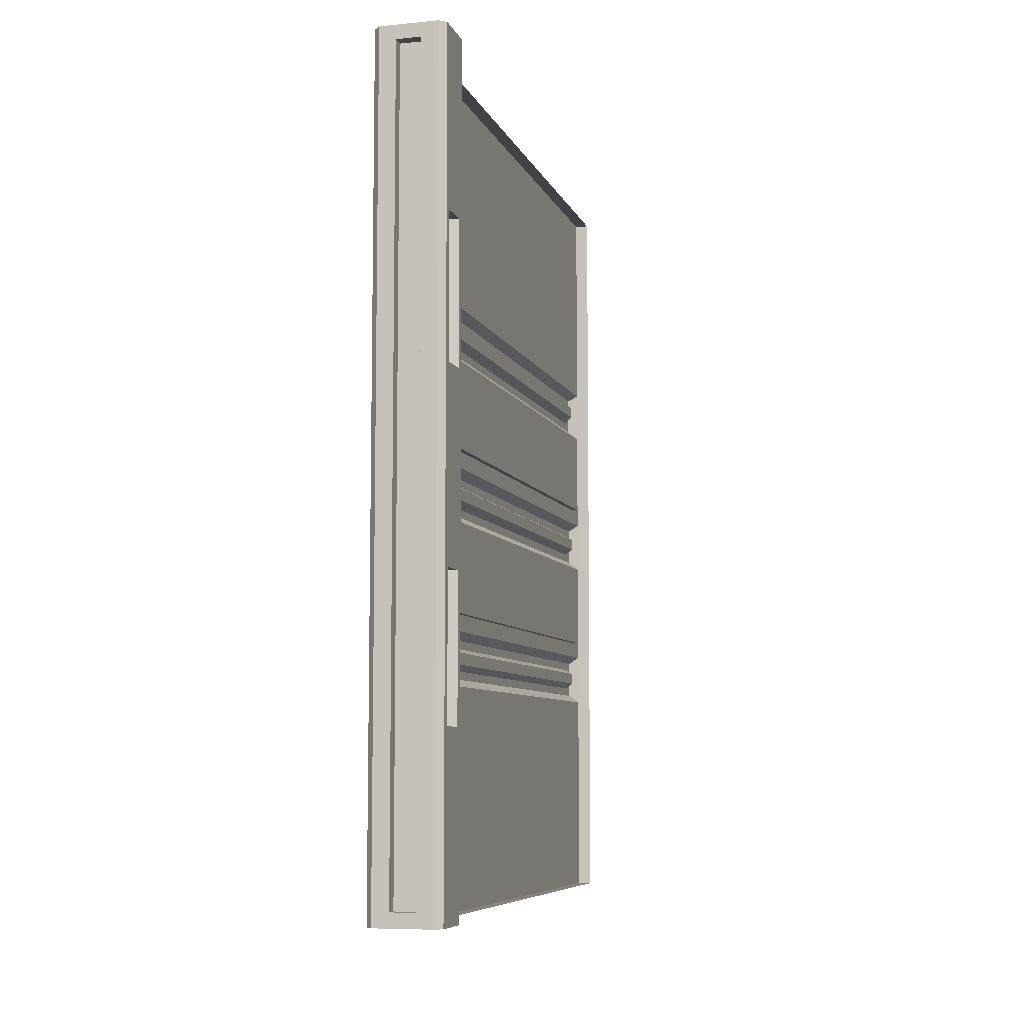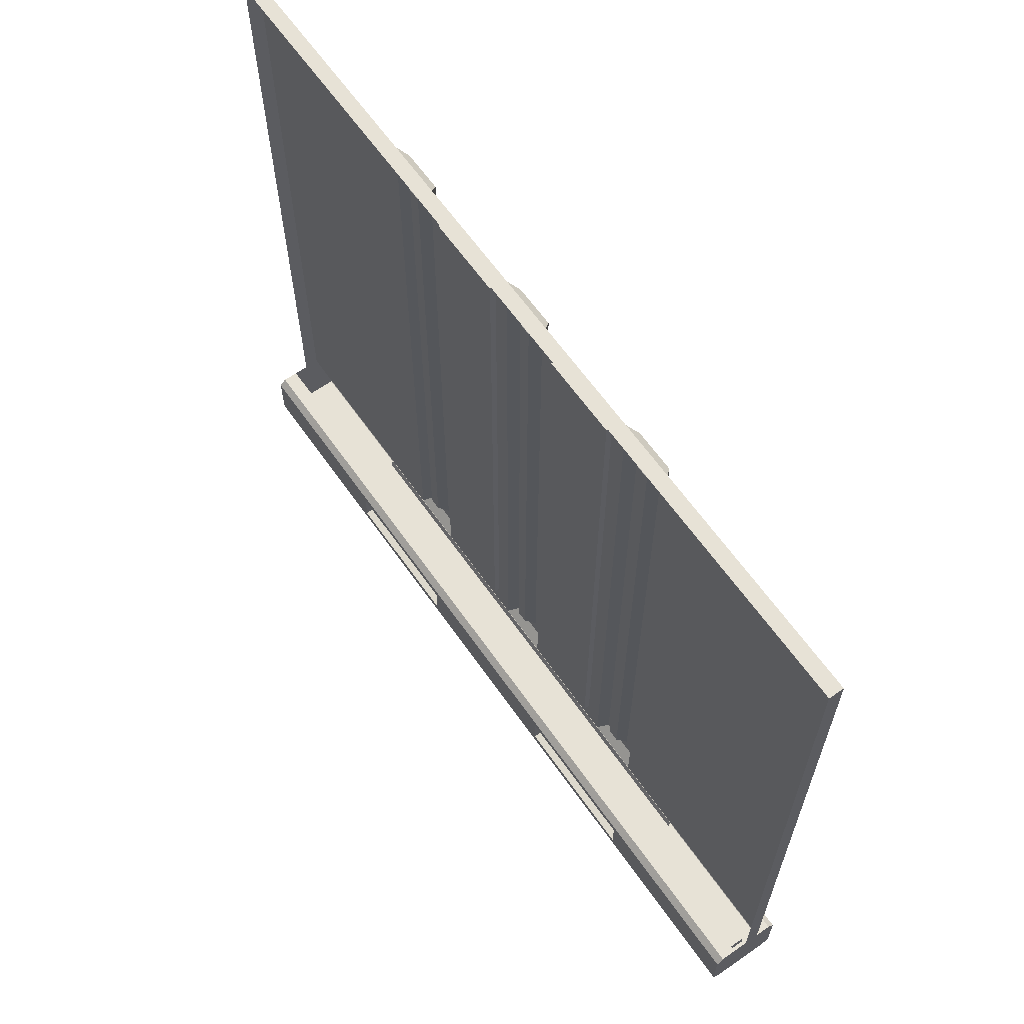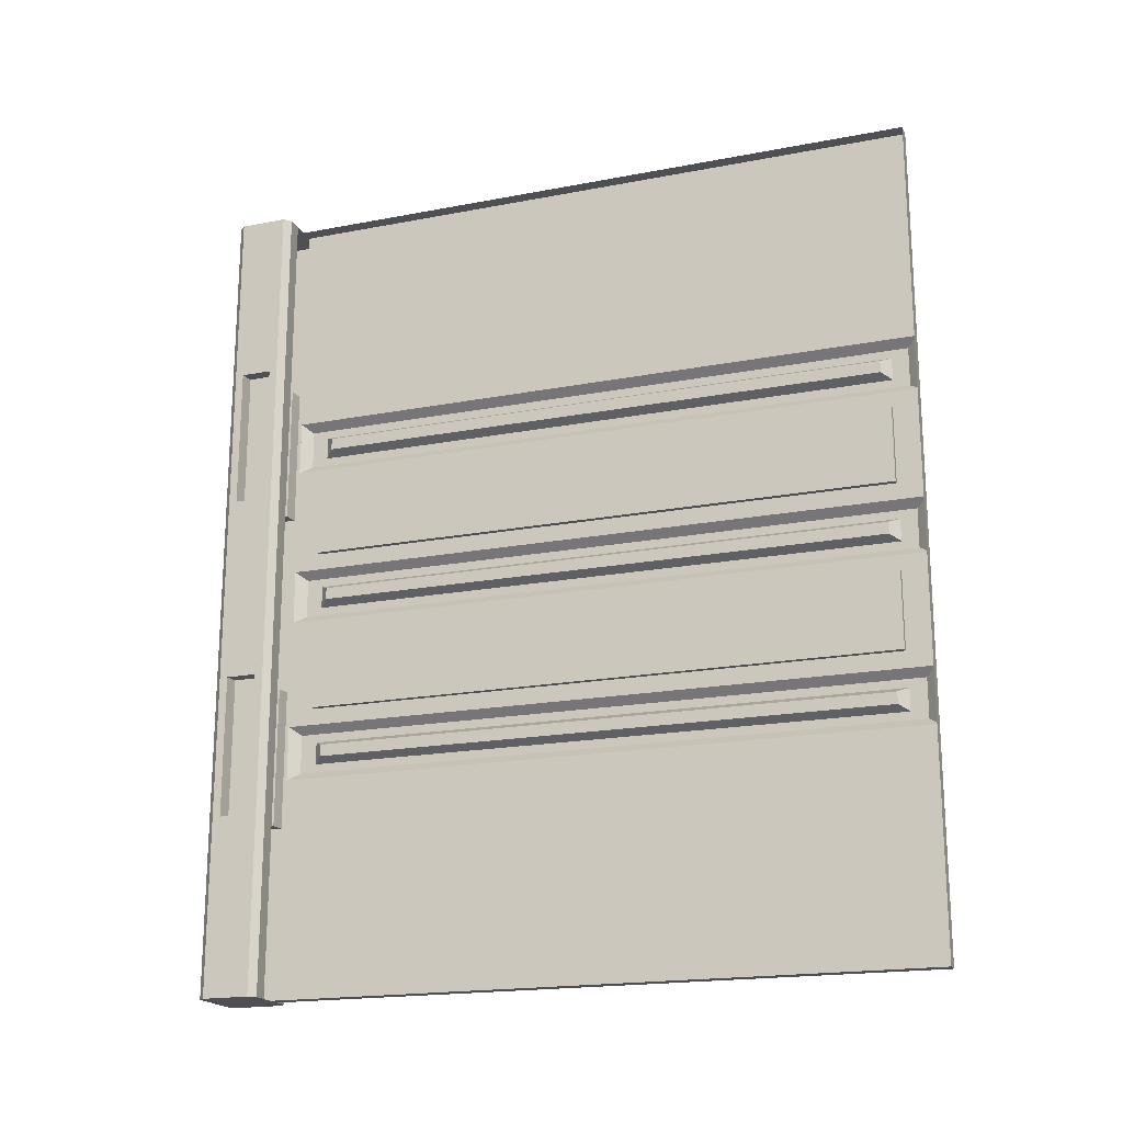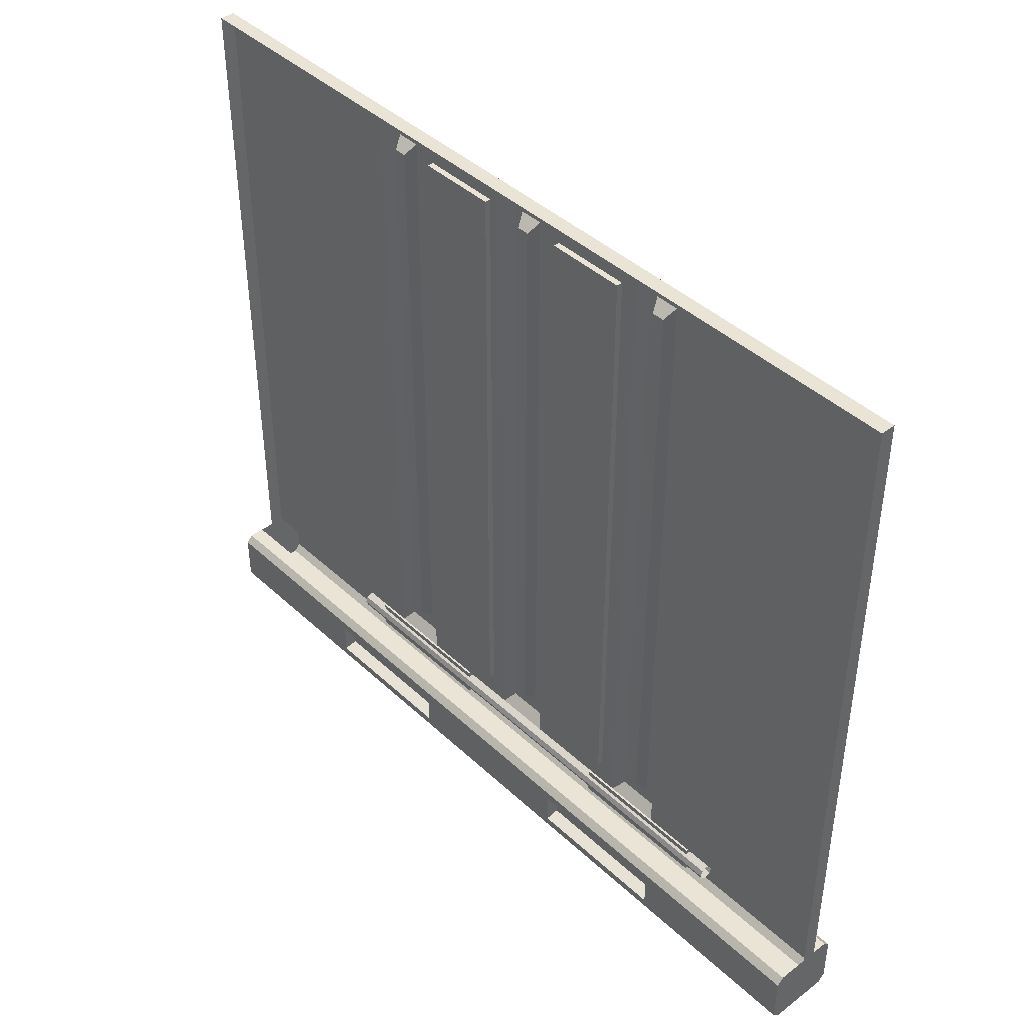
<metadata>
{"format":"obj","ext":"obj","renderer":"f3d","projection":"perspective","resolution":1024,"background":"white","views":[{"elev":-7.4,"azim":-164.5,"up":"+Y"},{"elev":63.1,"azim":-35.0,"up":"+Z"},{"elev":-19.0,"azim":-70.1,"up":"+Y"},{"elev":42.4,"azim":-42.2,"up":"+Z"}]}
</metadata>
<code>
g default
v -0.05696 0 2.726
v -0.05696 3.137 2.726
v -0.05696 3.137 0
v -0.05696 0 0
v -0.05696 3.137 0.2307
v -0.05696 0 0.2307
v -0.05696 2.51 0.2307
v -0.05696 2.51 0
v -0.05696 2.51 2.726
v -0.05696 1.882 0.2307
v -0.05696 1.882 0
v -0.05696 1.882 2.726
v -0.05696 1.255 0.2307
v -0.05696 1.255 0
v -0.05696 1.255 2.726
v -0.05696 0.6274 0.2307
v -0.05696 0.6274 0
v -0.05696 0.6274 2.726
v -0.1107 0 0
v -0.1107 0 0.2307
v -0.1107 -0 2.726
v -0.1107 0.6274 2.726
v -0.1107 1.255 2.726
v -0.1107 1.882 2.726
v -0.1107 2.51 2.726
v -0.1107 3.137 2.726
v -0.1107 3.137 0.2307
v -0.1107 3.137 0
v 0.02441 0 0.2055
v 0 0 0.2307
v 0.02441 0.6274 0.2055
v 0 0.6274 0.2307
v 0 0.6274 0
v 0.02441 0.6274 0.02512
v 0.02441 0 0.02512
v 0 0 0
v 0 2.51 0.2307
v 0.02441 2.51 0.2055
v 0.02441 3.137 0.2055
v 0 3.137 0.2307
v 0.02441 3.137 0.02512
v 0 3.137 0
v 0.02441 2.51 0.02512
v 0 2.51 0
v 0 1.882 0.2307
v 0.02441 1.882 0.2055
v 0.02441 1.882 0.02512
v 0 1.882 0
v 0 1.255 0.2307
v 0.02441 1.255 0.2055
v 0.02441 1.255 0.02512
v 0 1.255 0
v 0.02441 2.466 0.1742
v 0.02441 1.926 0.1742
v 0.02441 2.466 0.05645
v 0.02441 1.926 0.05645
v 0.02441 1.211 0.1742
v 0.02441 0.671 0.1742
v 0.02441 1.211 0.05645
v 0.02441 0.671 0.05645
v -0.02522 2.466 0.1662
v -0.02522 1.926 0.1662
v -0.02522 2.466 0.06445
v -0.02522 1.926 0.06445
v -0.02522 1.211 0.1662
v -0.02522 0.671 0.1662
v -0.02522 1.211 0.06445
v -0.02522 0.671 0.06445
v -0.05696 1.464 0
v 0 1.464 0
v 0.02441 1.464 0.02512
v 0.02441 1.464 0.2055
v 0 1.464 0.2307
v -0.05696 1.464 0.2307
v -0.05696 1.464 2.726
v -0.1107 1.464 2.726
v -0.05696 1.673 0
v 0 1.673 0
v 0.02441 1.673 0.02512
v 0.02441 1.673 0.2055
v 0 1.673 0.2307
v -0.05696 1.673 0.2307
v -0.05696 1.673 2.726
v -0.1107 1.673 2.726
v -0.1107 1.046 2.726
v -0.05696 1.046 2.726
v -0.05696 1.046 0.2307
v 0 1.046 0.2307
v 0.02441 1.046 0.2055
v 0.02441 1.031 0.1742
v -0.02522 1.031 0.1662
v -0.02522 1.031 0.06445
v 0.02441 1.031 0.05645
v 0.02441 1.046 0.02512
v 0 1.046 0
v -0.05696 1.046 0
v -0.1107 0.8366 2.726
v -0.05696 0.8366 2.726
v -0.05696 0.8366 0.2307
v 0 0.8366 0.2307
v 0.02441 0.8366 0.2055
v 0.02441 0.8511 0.1742
v -0.02522 0.8511 0.1662
v -0.02522 0.8511 0.06445
v 0.02441 0.8511 0.05645
v 0.02441 0.8366 0.02512
v 0 0.8366 0
v -0.05696 0.8366 0
v -0.05696 2.091 0
v 0 2.091 0
v 0.02441 2.091 0.02512
v 0.02441 2.106 0.05645
v -0.02522 2.106 0.06445
v -0.02522 2.106 0.1662
v 0.02441 2.106 0.1742
v 0.02441 2.091 0.2055
v 0 2.091 0.2307
v -0.05696 2.091 0.2307
v -0.05696 2.091 2.726
v -0.1107 2.091 2.726
v -0.05696 2.301 0
v 0 2.301 0
v 0.02441 2.301 0.02512
v 0.02441 2.286 0.05645
v -0.02522 2.286 0.06445
v -0.02522 2.286 0.1662
v 0.02441 2.286 0.1742
v 0.02441 2.301 0.2055
v 0 2.301 0.2307
v -0.05696 2.301 0.2307
v -0.05696 2.301 2.726
v -0.1107 2.301 2.726
v -0.02394 1.643 0.2711
v -0.02394 1.643 2.686
v -0.02394 1.494 0.2711
v -0.02394 1.494 2.686
v -0.02394 1.016 2.686
v -0.02394 1.016 0.2711
v -0.02394 0.8664 0.2711
v -0.02394 0.8664 2.686
v -0.02394 2.271 0.2711
v -0.02394 2.271 2.686
v -0.02394 2.121 0.2711
v -0.02394 2.121 2.686
v -0.02394 1.611 0.334
v -0.02394 1.611 2.623
v -0.02394 1.526 0.334
v -0.02394 1.526 2.623
v -0.02394 0.984 2.623
v -0.02394 0.984 0.334
v -0.02394 0.8983 0.334
v -0.02394 0.8983 2.623
v -0.02394 2.239 0.334
v -0.02394 2.239 2.623
v -0.02394 2.153 0.334
v -0.02394 2.153 2.623
v -0.06223 1.591 0.3705
v -0.06223 1.591 2.587
v -0.06223 1.546 0.3705
v -0.06223 1.546 2.587
v -0.06223 0.9636 2.587
v -0.06223 0.9636 0.3705
v -0.06223 0.9187 0.3705
v -0.06223 0.9187 2.587
v -0.06223 2.219 0.3705
v -0.06223 2.219 2.587
v -0.06223 2.174 0.3705
v -0.06223 2.174 2.587
v -0.05696 1.882 2.623
v -0.05696 1.882 0.3339
v -0.05696 1.736 0.3339
v -0.05696 1.736 2.623
v -0.05696 2.028 0.3339
v -0.05696 2.028 2.623
v -0.05696 1.401 0.3339
v -0.05696 1.401 2.623
v -0.05696 1.255 0.3339
v -0.05696 1.255 2.623
v -0.05696 1.109 0.3339
v -0.05696 1.109 2.623
v -0.07871 1.882 2.623
v -0.07871 1.882 0.3339
v -0.07871 1.736 0.3339
v -0.07871 1.736 2.623
v -0.07871 2.028 0.3339
v -0.07871 2.028 2.623
v -0.07871 1.401 0.3339
v -0.07871 1.401 2.623
v -0.07871 1.255 0.3339
v -0.07871 1.255 2.623
v -0.07871 1.109 0.3339
v -0.07871 1.109 2.623
v 0.006341 0.5744 0.1408
v -0.01444 0.5744 0.1497
v -0.03523 0.5744 0.1408
v -0.04384 0.5744 0.1194
v -0.03523 0.5744 0.09803
v -0.01444 0.5744 0.08917
v 0.006341 0.5744 0.09803
v 0.01495 0.5744 0.1194
v 0.006341 2.575 0.1408
v -0.01444 2.575 0.1497
v -0.03523 2.575 0.1408
v -0.04384 2.575 0.1194
v -0.03523 2.575 0.09803
v -0.01444 2.575 0.08917
v 0.006341 2.575 0.09803
v 0.01495 2.575 0.1194
v -0.1645 0.6274 0
v -0.1645 0 0
v -0.1645 0 0.2307
v -0.1645 3.137 0.2307
v -0.1645 3.137 0
v -0.1645 0.6274 0.2307
v -0.1645 2.51 0
v -0.1645 2.51 0.2307
v -0.1645 2.301 0
v -0.1645 2.301 0.2307
v -0.1645 1.882 0
v -0.1645 1.673 0
v -0.1645 0.8366 0
v -0.1645 0.8366 0.2307
v -0.2214 0 0.2307
v -0.2458 0 0.2055
v -0.2458 0 0.02512
v -0.2214 0 0
v -0.2214 3.137 0
v -0.2458 3.137 0.02512
v -0.2458 3.137 0.2055
v -0.2214 3.137 0.2307
v -0.2214 0.6274 0.2307
v -0.2458 0.6274 0.2055
v -0.2214 0.8366 0.2307
v -0.2458 0.8366 0.2055
v -0.2214 0.6274 0
v -0.2458 0.6274 0.02512
v -0.2458 0.8366 0.02512
v -0.2214 0.8366 0
v -0.2214 2.51 0.2307
v -0.2458 2.51 0.2055
v -0.2458 2.301 0.2055
v -0.2214 2.301 0.2307
v -0.2214 2.51 0
v -0.2458 2.51 0.02512
v -0.2214 2.301 0
v -0.2458 2.301 0.02512
v -0.2214 1.882 0.2307
v -0.2458 1.882 0.2055
v -0.2458 1.673 0.2055
v -0.2214 1.673 0.2307
v -0.2458 1.882 0.02512
v -0.2214 1.882 0
v -0.2214 1.673 0
v -0.2458 1.673 0.02512
v -0.1962 2.286 0.1662
v -0.1962 2.466 0.1662
v -0.1962 2.466 0.06445
v -0.1962 2.286 0.06445
v -0.1962 0.671 0.1662
v -0.1962 0.8511 0.1662
v -0.1962 0.8511 0.06445
v -0.1962 0.671 0.06445
v -0.1645 1.673 0.2307
v -0.1645 1.882 0.2307
v -0.2458 2.466 0.1742
v -0.2458 2.286 0.1742
v -0.2458 2.466 0.05645
v -0.2458 2.286 0.05645
v -0.2458 1.926 0.1742
v -0.2458 1.926 0.05645
v -0.2458 0.8511 0.1742
v -0.2458 0.671 0.1742
v -0.2458 1.255 0.2055
v -0.2458 1.255 0.02512
v -0.2458 1.211 0.05645
v -0.2458 1.211 0.1742
v -0.2458 0.671 0.05645
v -0.2458 0.8511 0.05645
v -0.1962 1.926 0.1662
v -0.1962 1.926 0.06445
v -0.1962 1.211 0.06445
v -0.1962 1.211 0.1662
v -0.1645 1.464 0
v -0.1645 1.255 0
v -0.2214 1.464 0
v -0.2214 1.255 0
v -0.2458 1.464 0.02512
v -0.2458 1.464 0.2055
v -0.2214 1.464 0.2307
v -0.2214 1.255 0.2307
v -0.1645 1.255 0.2307
v -0.1645 1.464 0.2307
v -0.2214 1.046 0.2307
v -0.1645 1.046 0.2307
v -0.2458 1.046 0.2055
v -0.2458 1.031 0.1742
v -0.1962 1.031 0.1662
v -0.1962 1.031 0.06445
v -0.2458 1.031 0.05645
v -0.2458 1.046 0.02512
v -0.2214 1.046 0
v -0.1645 1.046 0
v -0.1645 2.091 0
v -0.2214 2.091 0
v -0.2458 2.091 0.02512
v -0.2458 2.106 0.05645
v -0.1962 2.106 0.06445
v -0.1962 2.106 0.1662
v -0.2458 2.106 0.1742
v -0.2458 2.091 0.2055
v -0.2214 2.091 0.2307
v -0.1645 2.091 0.2307
v -0.06343 0.6096 0
v -0.1107 0.05348 0
v -0.06343 0.05348 0
v -0.06343 3.084 0
v -0.1107 3.084 0
v -0.06343 2.528 0
v -0.06343 2.301 0
v -0.06343 1.882 0
v -0.06343 1.673 0
v -0.06343 0.8366 0
v -0.06343 1.464 0
v -0.06343 1.255 0
v -0.06343 1.046 0
v -0.06343 2.091 0
v -0.158 0.6096 0
v -0.158 0.05348 0
v -0.158 3.084 0
v -0.158 2.528 0
v -0.158 2.301 0
v -0.158 1.882 0
v -0.158 1.673 0
v -0.158 0.8366 0
v -0.158 1.464 0
v -0.158 1.255 0
v -0.158 1.046 0
v -0.158 2.091 0
v -0.06343 0.6096 0.04434
v -0.1107 0.6274 0.04434
v -0.1107 0.05348 0.04434
v -0.06343 0.05348 0.04434
v -0.06343 3.084 0.04434
v -0.1107 3.084 0.04434
v -0.1107 2.51 0.04434
v -0.06343 2.528 0.04434
v -0.1107 2.301 0.04434
v -0.06343 2.301 0.04434
v -0.06343 1.882 0.04434
v -0.1107 1.882 0.04434
v -0.1107 1.673 0.04434
v -0.06343 1.673 0.04434
v -0.06343 0.8366 0.04434
v -0.1107 0.8366 0.04434
v -0.1107 1.464 0.04434
v -0.06343 1.464 0.04434
v -0.1107 1.255 0.04434
v -0.06343 1.255 0.04434
v -0.1107 1.046 0.04434
v -0.06343 1.046 0.04434
v -0.1107 2.091 0.04434
v -0.06343 2.091 0.04434
v -0.158 0.6096 0.04434
v -0.158 0.05348 0.04434
v -0.158 3.084 0.04434
v -0.158 2.528 0.04434
v -0.158 2.301 0.04434
v -0.158 1.882 0.04434
v -0.158 1.673 0.04434
v -0.158 0.8366 0.04434
v -0.158 1.464 0.04434
v -0.158 1.255 0.04434
v -0.158 1.046 0.04434
v -0.158 2.091 0.04434
g polySurface541
f 339 342 341 340
f 22 21 1 18
f 20 19 4 6
f 5 3 28 27
f 26 2 5 27
f 1 21 20 6
f 18 1 6 16
f 343 346 345 344
f 26 25 9 2
f 2 9 7 5
f 346 348 347 345
f 25 132 131 9
f 9 131 130 7
f 349 352 351 350
f 24 84 83 12
f 181 184 183 182
f 353 339 340 354
f 97 22 18 98
f 98 18 16 99
f 4 36 35 29 30 6
f 5 40 39 41 42 3
f 29 31 32 30
f 31 101 100 32
f 33 107 106 34
f 34 35 36 33
f 37 129 128 38
f 38 39 40 37
f 41 43 44 42
f 43 123 122 44
f 45 81 80 46
f 47 79 78 48
f 29 35 34 31
f 38 43 41 39
f 126 125 63 61
f 80 79 47 46
f 66 68 104 103
f 6 30 32 16
f 17 33 36 4
f 7 37 40 5
f 3 42 44 8
f 130 129 37 7
f 8 44 122 121
f 82 81 45 10
f 11 48 78 77
f 16 32 100 99
f 108 107 33 17
f 128 127 53 38
f 38 53 55 43
f 43 55 124 123
f 47 56 54 46
f 31 58 102 101
f 50 57 59 51
f 106 105 60 34
f 34 60 58 31
f 127 126 61 53
f 53 61 63 55
f 55 63 125 124
f 56 64 62 54
f 58 66 103 102
f 57 65 67 59
f 105 104 68 60
f 60 68 66 58
f 356 358 357 355
f 70 52 14 69
f 71 51 52 70
f 50 51 71 72
f 73 49 50 72
f 13 49 73 74
f 188 190 189 187
f 76 23 15 75
f 352 356 355 351
f 78 70 69 77
f 79 71 70 78
f 72 71 79 80
f 81 73 72 80
f 74 73 81 82
f 158 160 159 157
f 84 76 75 83
f 23 85 86 15
f 190 192 191 189
f 88 49 13 87
f 89 50 49 88
f 90 57 50 89
f 91 65 57 90
f 92 67 65 91
f 59 67 92 93
f 51 59 93 94
f 95 52 51 94
f 14 52 95 96
f 358 360 359 357
f 85 97 98 86
f 161 164 163 162
f 100 88 87 99
f 101 89 88 100
f 102 90 89 101
f 103 91 90 102
f 104 92 91 103
f 93 92 104 105
f 94 93 105 106
f 107 95 94 106
f 96 95 107 108
f 360 353 354 359
f 362 349 350 361
f 110 48 11 109
f 111 47 48 110
f 112 56 47 111
f 113 64 56 112
f 62 64 113 114
f 54 62 114 115
f 46 54 115 116
f 117 45 46 116
f 10 45 117 118
f 186 181 182 185
f 120 24 12 119
f 348 362 361 347
f 122 110 109 121
f 123 111 110 122
f 124 112 111 123
f 125 113 112 124
f 114 113 125 126
f 115 114 126 127
f 116 115 127 128
f 129 117 116 128
f 118 117 129 130
f 166 168 167 165
f 132 120 119 131
f 83 134 133 82
f 82 133 135 74
f 74 135 136 75
f 75 136 134 83
f 86 137 138 87
f 87 138 139 99
f 99 139 140 98
f 98 140 137 86
f 131 142 141 130
f 130 141 143 118
f 118 143 144 119
f 119 144 142 131
f 134 146 145 133
f 133 145 147 135
f 135 147 148 136
f 136 148 146 134
f 137 149 150 138
f 138 150 151 139
f 139 151 152 140
f 140 152 149 137
f 142 154 153 141
f 141 153 155 143
f 143 155 156 144
f 144 156 154 142
f 146 158 157 145
f 145 157 159 147
f 147 159 160 148
f 148 160 158 146
f 149 161 162 150
f 150 162 163 151
f 151 163 164 152
f 152 164 161 149
f 154 166 165 153
f 153 165 167 155
f 155 167 168 156
f 156 168 166 154
f 10 170 171 82
f 82 171 172 83
f 83 172 169 12
f 119 174 173 118
f 118 173 170 10
f 12 169 174 119
f 75 176 175 74
f 74 175 177 13
f 15 178 176 75
f 13 177 179 87
f 87 179 180 86
f 86 180 178 15
f 170 182 183 171
f 171 183 184 172
f 172 184 181 169
f 174 186 185 173
f 173 185 182 170
f 169 181 186 174
f 176 188 187 175
f 175 187 189 177
f 178 190 188 176
f 177 189 191 179
f 179 191 192 180
f 180 192 190 178
f 193 201 202 194
f 194 202 203 195
f 195 203 204 196
f 196 204 205 197
f 197 205 206 198
f 198 206 207 199
f 199 207 208 200
f 200 208 201 193
f 363 340 341 364
f 20 211 210 19
f 212 27 28 213
f 365 344 345 366
f 366 345 347 367
f 368 350 351 369
f 370 354 340 363
f 210 211 223 224 225 226
f 212 213 227 228 229 230
f 224 223 231 232
f 232 231 233 234
f 235 236 237 238
f 236 235 226 225
f 239 240 241 242
f 240 239 230 229
f 228 227 243 244
f 244 243 245 246
f 247 248 249 250
f 251 252 253 254
f 224 232 236 225
f 240 229 228 244
f 255 256 257 258
f 249 248 251 254
f 259 260 261 262
f 211 214 231 223
f 209 210 226 235
f 216 212 230 239
f 213 215 243 227
f 218 216 239 242
f 215 217 245 243
f 263 264 247 250
f 219 220 253 252
f 214 222 233 231
f 221 209 235 238
f 241 240 265 266
f 240 244 267 265
f 244 246 268 267
f 251 248 269 270
f 232 234 271 272
f 273 274 275 276
f 237 236 277 278
f 236 232 272 277
f 266 265 256 255
f 265 267 257 256
f 267 268 258 257
f 270 269 279 280
f 272 271 260 259
f 276 275 281 282
f 278 277 262 261
f 277 272 259 262
f 371 355 357 372
f 285 283 284 286
f 287 285 286 274
f 273 288 287 274
f 289 288 273 290
f 291 292 289 290
f 369 351 355 371
f 253 220 283 285
f 254 253 285 287
f 288 249 254 287
f 250 249 288 289
f 292 263 250 289
f 293 294 291 290
f 295 293 290 273
f 296 295 273 276
f 297 296 276 282
f 298 297 282 281
f 275 299 298 281
f 274 300 299 275
f 301 300 274 286
f 284 302 301 286
f 372 357 359 373
f 233 222 294 293
f 234 233 293 295
f 271 234 295 296
f 260 271 296 297
f 261 260 297 298
f 299 278 261 298
f 300 237 278 299
f 238 237 300 301
f 302 221 238 301
f 373 359 354 370
f 374 361 350 368
f 304 303 219 252
f 305 304 252 251
f 306 305 251 270
f 307 306 270 280
f 279 308 307 280
f 269 309 308 279
f 248 310 309 269
f 311 310 248 247
f 264 312 311 247
f 367 347 361 374
f 245 217 303 304
f 246 245 304 305
f 268 246 305 306
f 258 268 306 307
f 308 255 258 307
f 309 266 255 308
f 310 241 266 309
f 242 241 310 311
f 312 218 242 311
f 19 314 315 4
f 4 315 313 17
f 3 316 317 28
f 8 318 316 3
f 121 319 318 8
f 77 321 320 11
f 17 313 322 108
f 14 324 323 69
f 69 323 321 77
f 96 325 324 14
f 108 322 325 96
f 11 320 326 109
f 109 326 319 121
f 209 327 328 210
f 210 328 314 19
f 213 329 330 215
f 28 317 329 213
f 215 330 331 217
f 219 332 333 220
f 221 334 327 209
f 283 335 336 284
f 220 333 335 283
f 284 336 337 302
f 302 337 334 221
f 303 338 332 219
f 217 331 338 303
f 314 341 342 315
f 315 342 339 313
f 316 343 344 317
f 318 346 343 316
f 319 348 346 318
f 321 352 349 320
f 313 339 353 322
f 324 358 356 323
f 323 356 352 321
f 325 360 358 324
f 322 353 360 325
f 320 349 362 326
f 326 362 348 319
f 327 363 364 328
f 328 364 341 314
f 329 365 366 330
f 317 344 365 329
f 330 366 367 331
f 332 368 369 333
f 334 370 363 327
f 335 371 372 336
f 333 369 371 335
f 336 372 373 337
f 337 373 370 334
f 338 374 368 332
f 331 367 374 338

</code>
